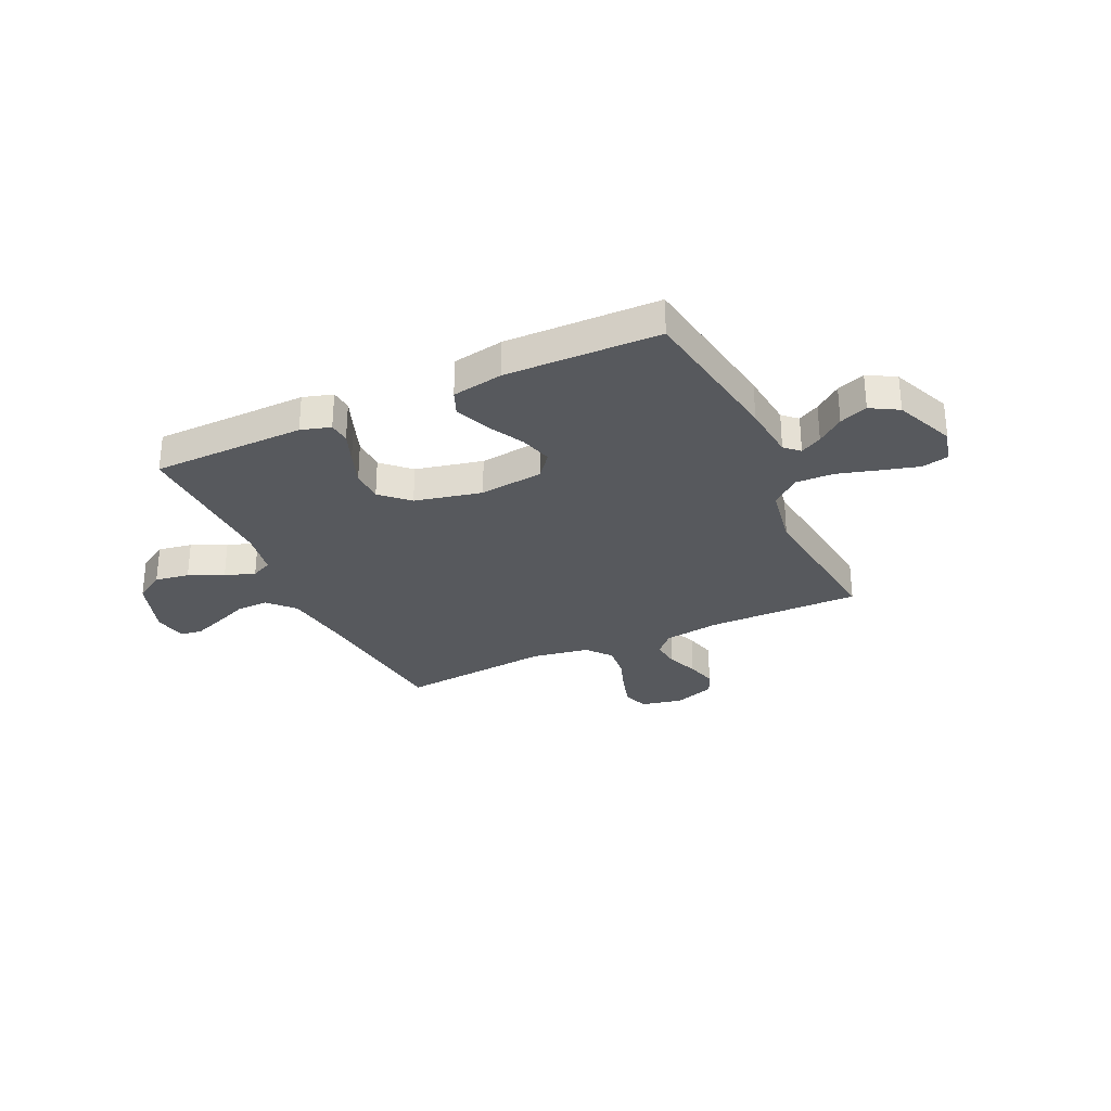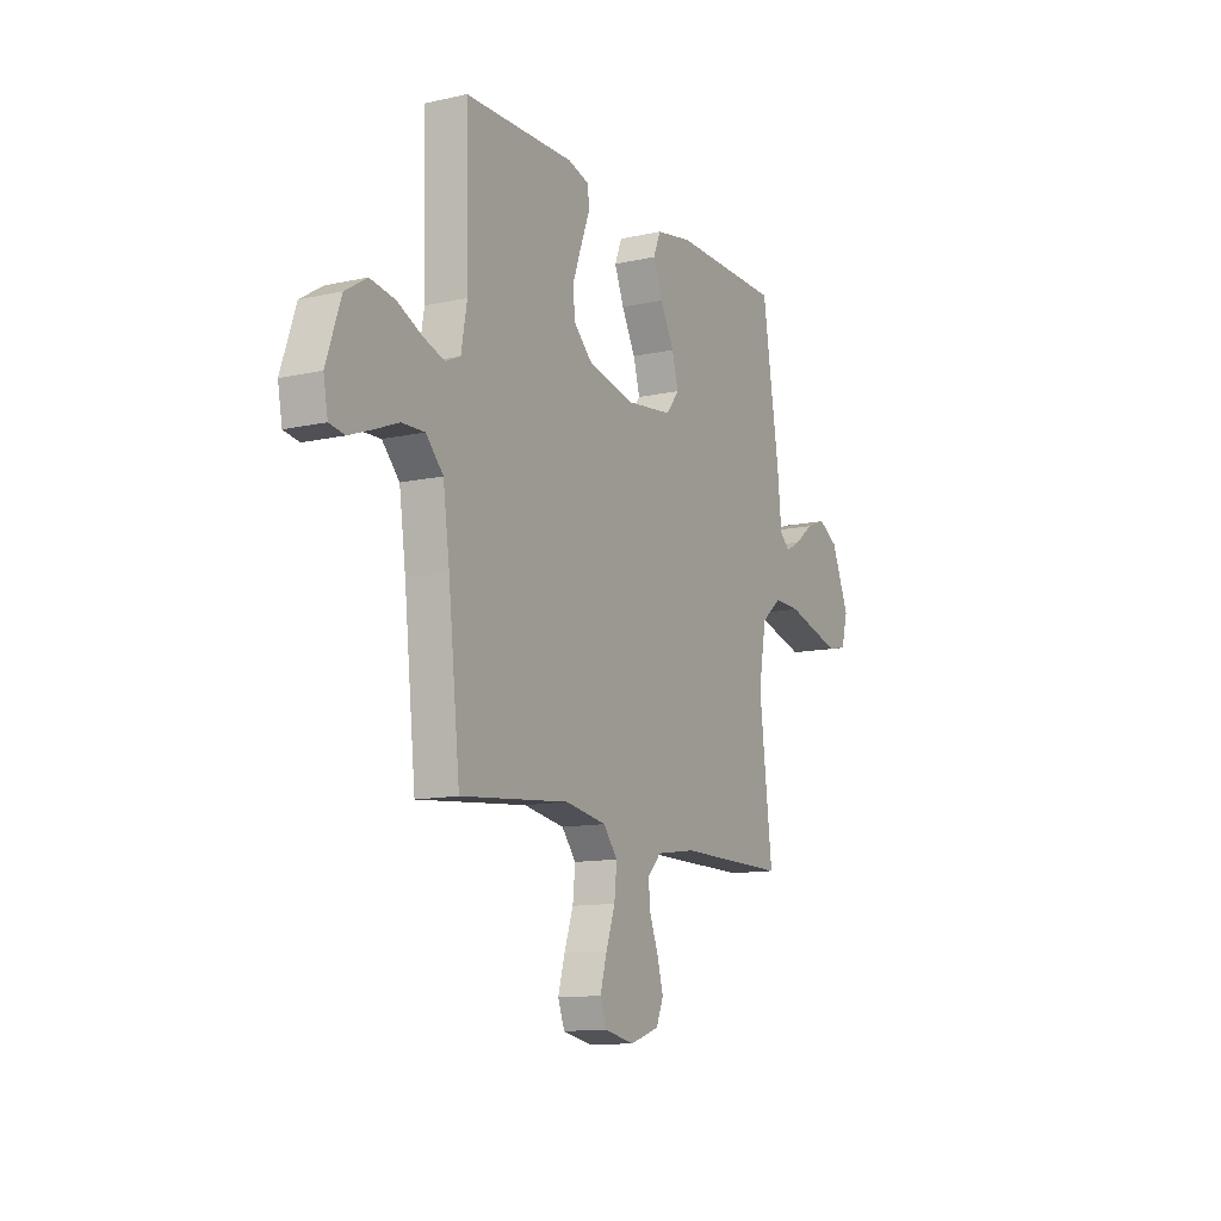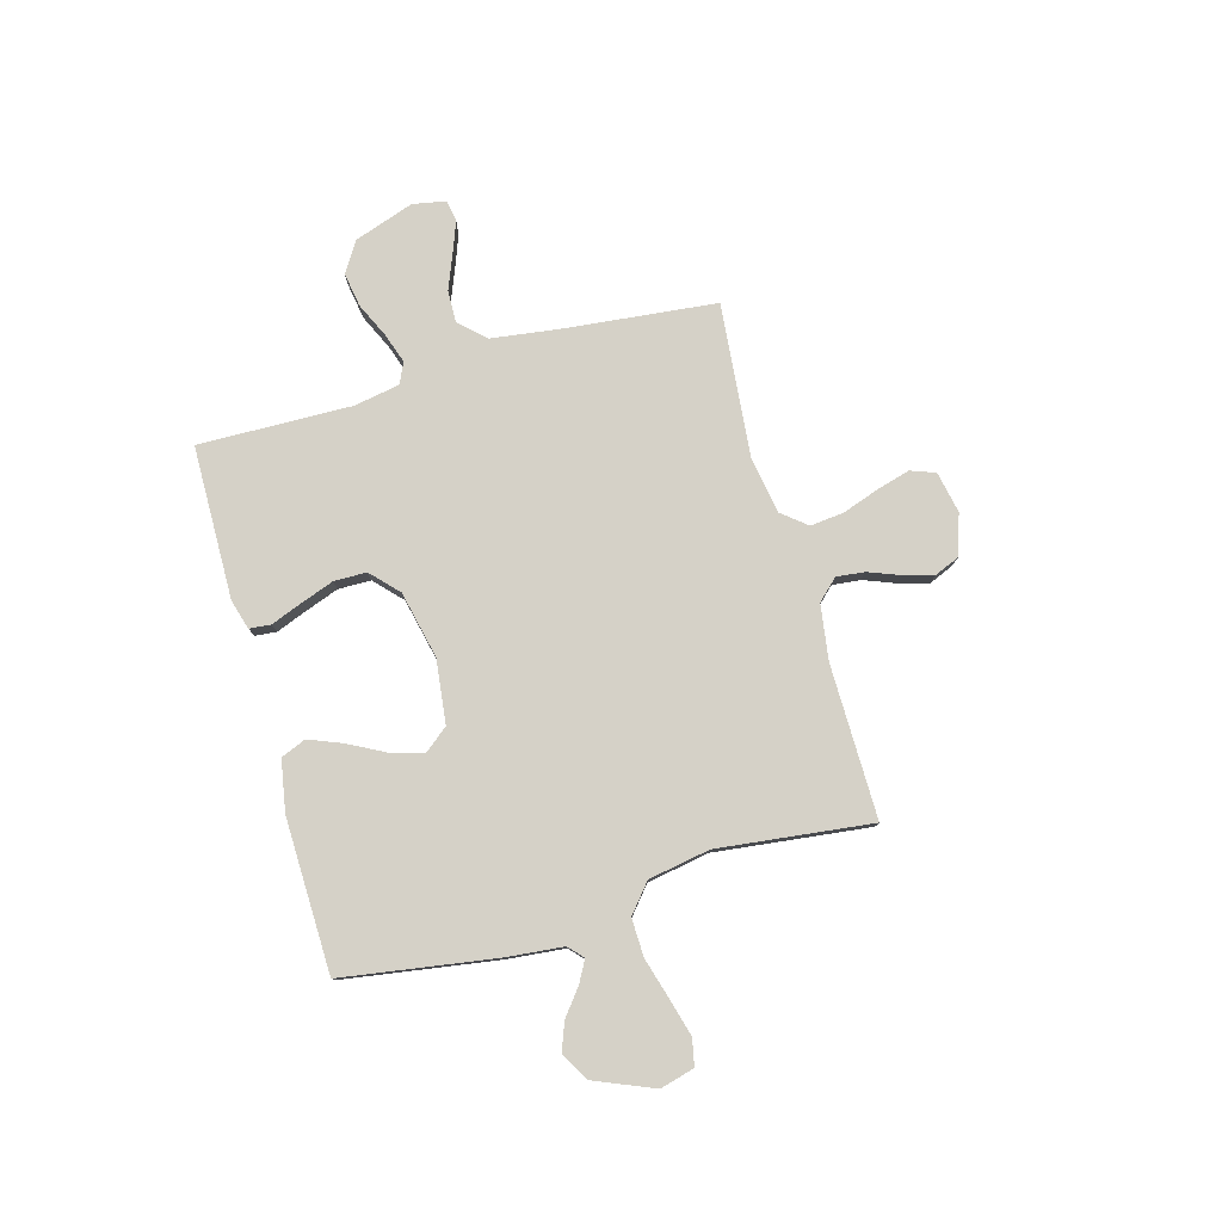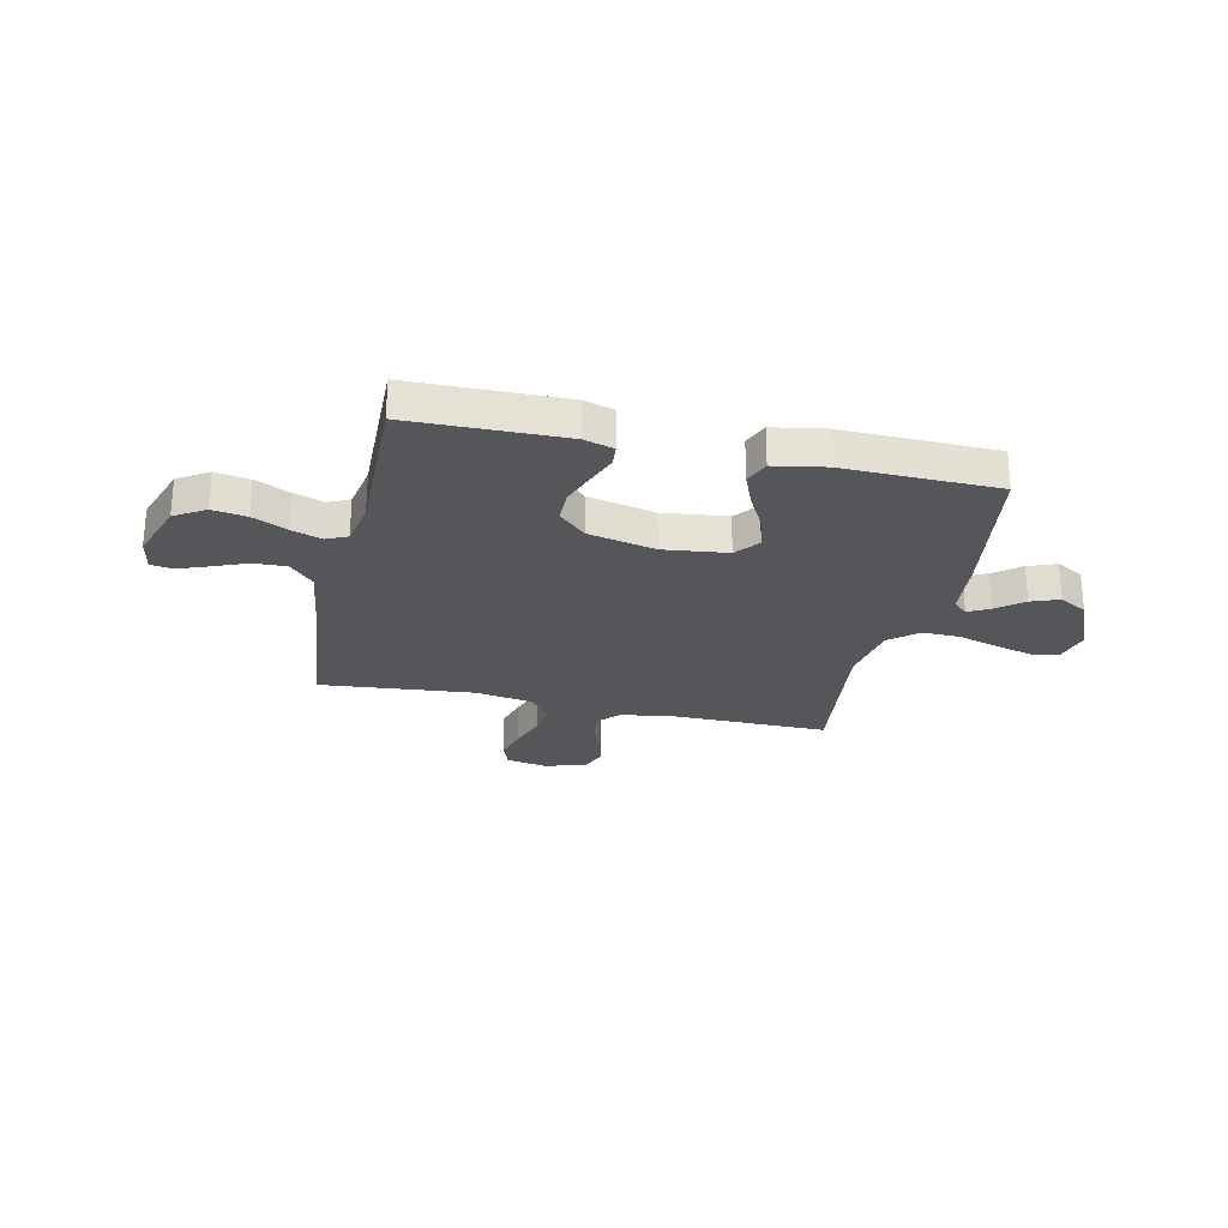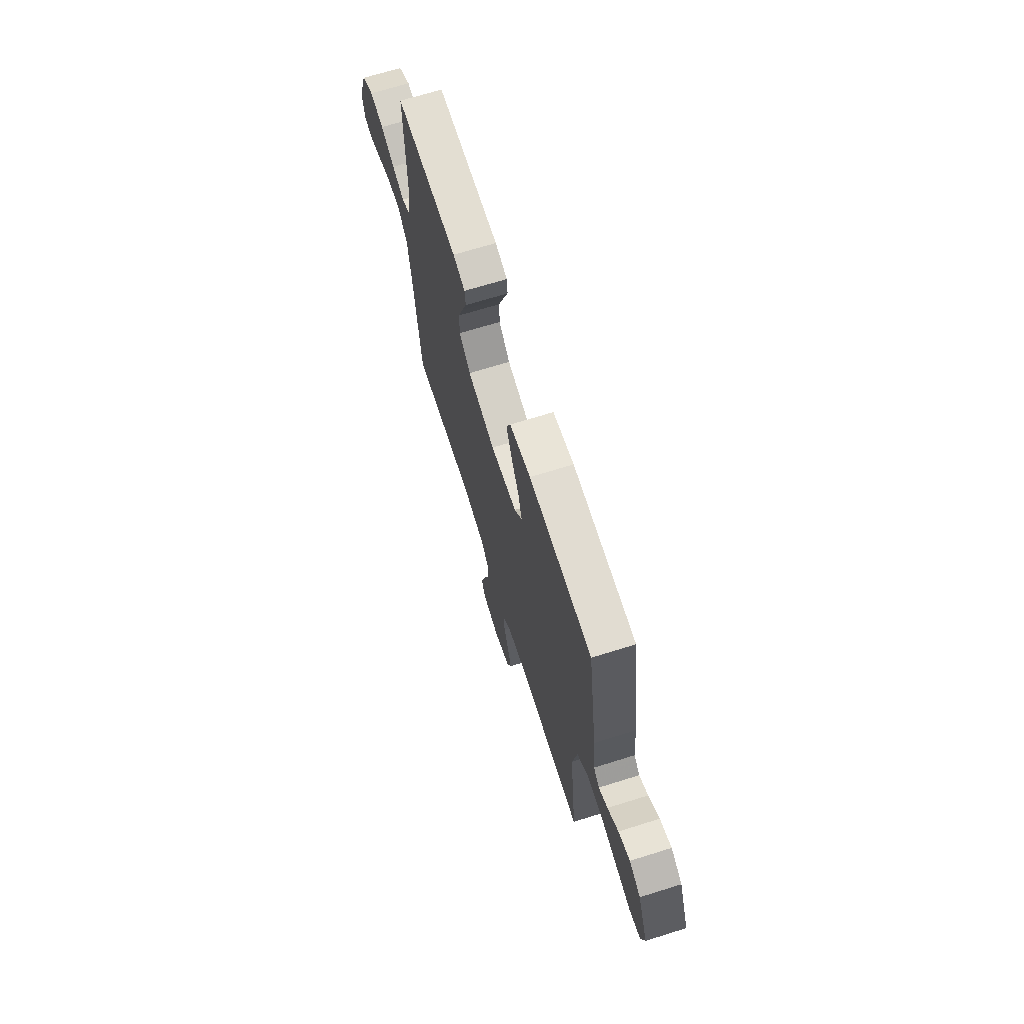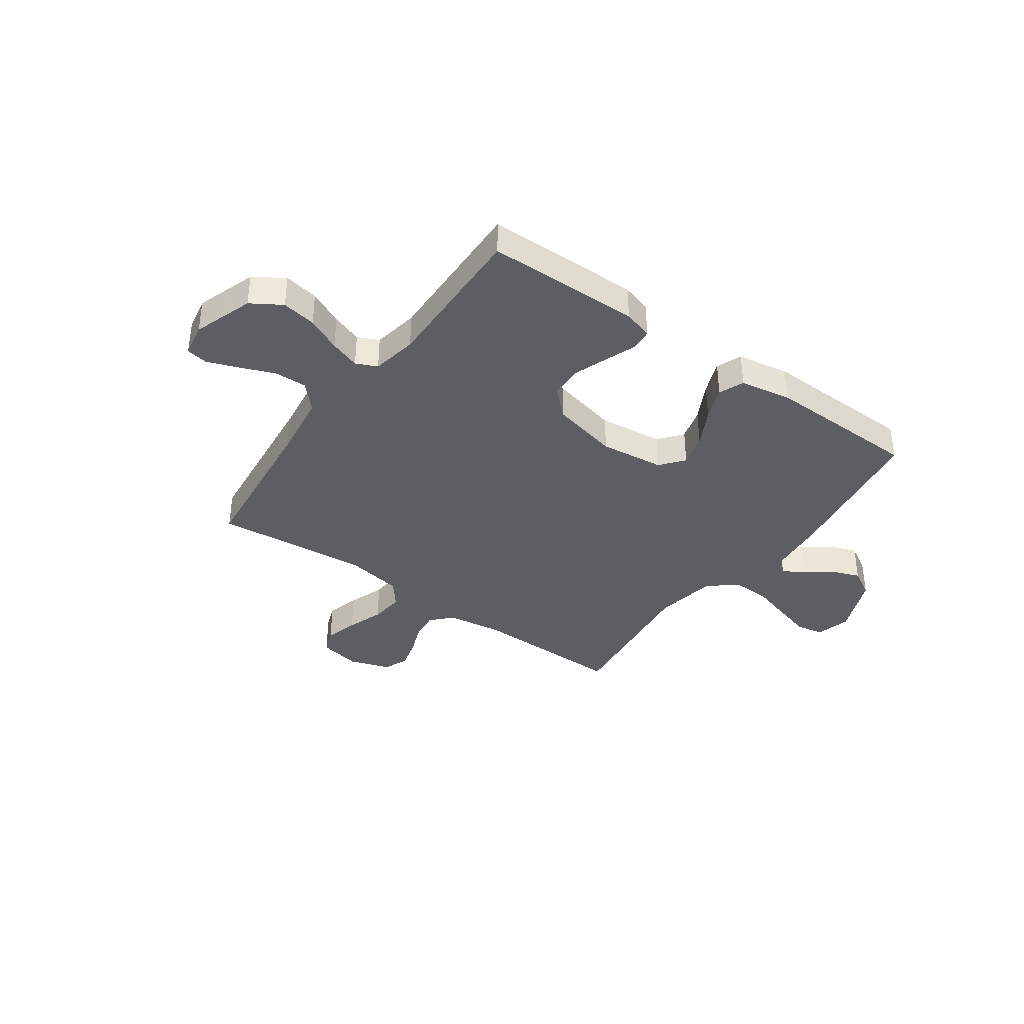
<metadata>
{"format":"obj","ext":"obj","renderer":"f3d","projection":"perspective","resolution":1024,"background":"white","views":[{"elev":-29.7,"azim":24.9,"up":"+Y"},{"elev":-12.0,"azim":-62.0,"up":"+Z"},{"elev":78.7,"azim":74.2,"up":"+Y"},{"elev":-26.0,"azim":-12.6,"up":"+Y"},{"elev":68.3,"azim":72.6,"up":"+Z"},{"elev":-37.8,"azim":-35.6,"up":"+Y"}]}
</metadata>
<code>
v 0.5 0.07 -0.5
v 0.2 0.07 -0.498
v 0.092 0.07 -0.514
v 0.054 0.07 -0.554
v 0.06 0.07 -0.609
v 0.084 0.07 -0.671
v 0.1 0.07 -0.73
v 0.08 0.07 -0.778
v 0 0.07 -0.805
v -0.081 0.07 -0.789
v -0.099 0.07 -0.741
v -0.081 0.07 -0.676
v -0.056 0.07 -0.604
v -0.049 0.07 -0.538
v -0.088 0.07 -0.49
v -0.2 0.07 -0.471
v -0.5 0.07 -0.5
v -0.532 0.07 -0.2
v -0.55 0.07 -0.07
v -0.597 0.07 -0.02
v -0.66 0.07 -0.022
v -0.727 0.07 -0.049
v -0.788 0.07 -0.072
v -0.83 0.07 -0.065
v -0.842 0.07 0
v -0.802 0.07 0.117
v -0.743 0.07 0.154
v -0.676 0.07 0.143
v -0.609 0.07 0.112
v -0.55 0.07 0.092
v -0.509 0.07 0.111
v -0.493 0.07 0.2
v -0.5 0.07 0.5
v -0.2 0.07 0.505
v -0.142 0.07 0.488
v -0.138 0.07 0.446
v -0.161 0.07 0.386
v -0.185 0.07 0.32
v -0.184 0.07 0.256
v -0.131 0.07 0.206
v 0 0.07 0.177
v 0.125 0.07 0.192
v 0.162 0.07 0.238
v 0.144 0.07 0.302
v 0.106 0.07 0.374
v 0.08 0.07 0.439
v 0.1 0.07 0.488
v 0.2 0.07 0.506
v 0.5 0.07 0.5
v 0.547 0.07 0.2
v 0.558 0.07 0.09
v 0.586 0.07 0.064
v 0.628 0.07 0.087
v 0.679 0.07 0.127
v 0.734 0.07 0.148
v 0.788 0.07 0.117
v 0.837 0.07 0
v 0.819 0.07 -0.067
v 0.767 0.07 -0.078
v 0.694 0.07 -0.058
v 0.614 0.07 -0.035
v 0.54 0.07 -0.033
v 0.485 0.07 -0.079
v 0.464 0.07 -0.2
v 0.5 0 -0.5
v 0.2 0 -0.498
v 0.092 0 -0.514
v 0.054 0 -0.554
v 0.06 0 -0.609
v 0.084 0 -0.671
v 0.1 0 -0.73
v 0.08 0 -0.778
v 0 0 -0.805
v -0.081 0 -0.789
v -0.099 0 -0.741
v -0.081 0 -0.676
v -0.056 0 -0.604
v -0.049 0 -0.538
v -0.088 0 -0.49
v -0.2 0 -0.471
v -0.5 0 -0.5
v -0.532 0 -0.2
v -0.55 0 -0.07
v -0.597 0 -0.02
v -0.66 0 -0.022
v -0.727 0 -0.049
v -0.788 0 -0.072
v -0.83 0 -0.065
v -0.842 0 0
v -0.802 0 0.117
v -0.743 0 0.154
v -0.676 0 0.143
v -0.609 0 0.112
v -0.55 0 0.092
v -0.509 0 0.111
v -0.493 0 0.2
v -0.5 0 0.5
v -0.2 0 0.505
v -0.142 0 0.488
v -0.138 0 0.446
v -0.161 0 0.386
v -0.185 0 0.32
v -0.184 0 0.256
v -0.131 0 0.206
v 0 0 0.177
v 0.125 0 0.192
v 0.162 0 0.238
v 0.144 0 0.302
v 0.106 0 0.374
v 0.08 0 0.439
v 0.1 0 0.488
v 0.2 0 0.506
v 0.5 0 0.5
v 0.547 0 0.2
v 0.558 0 0.09
v 0.586 0 0.064
v 0.628 0 0.087
v 0.679 0 0.127
v 0.734 0 0.148
v 0.788 0 0.117
v 0.837 0 0
v 0.819 0 -0.067
v 0.767 0 -0.078
v 0.694 0 -0.058
v 0.614 0 -0.035
v 0.54 0 -0.033
v 0.485 0 -0.079
v 0.464 0 -0.2
f 59 60 61
f 58 59 61
f 57 58 61
f 56 57 61
f 55 56 61
f 54 55 61
f 53 54 61
f 52 53 61 62
f 51 52 62 63
f 50 51 63
f 49 50 63
f 48 49 63
f 47 48 63
f 46 47 63
f 45 46 63
f 44 45 63
f 35 36 37
f 34 35 37
f 33 34 37
f 32 33 37
f 31 32 37 38
f 27 28 29
f 26 27 29
f 25 26 29
f 24 25 29
f 23 24 29
f 22 23 29
f 21 22 29
f 20 21 29 30
f 19 20 30 31
f 16 17 18
f 18 19 31
f 16 18 31
f 15 16 31
f 11 12 13
f 10 11 13
f 9 10 13
f 8 9 13
f 7 8 13
f 6 7 13
f 5 6 13
f 4 5 13 14
f 14 15 31
f 4 14 31
f 3 4 31
f 64 1 2
f 43 44 63 64
f 64 2 3
f 43 64 3
f 42 43 3
f 41 42 3 31
f 40 41 31
f 39 40 31
f 31 38 39
f 125 124 123
f 125 123 122
f 125 122 121
f 125 121 120
f 125 120 119
f 125 119 118
f 125 118 117
f 126 125 117 116
f 127 126 116 115
f 127 115 114
f 127 114 113
f 127 113 112
f 127 112 111
f 127 111 110
f 127 110 109
f 127 109 108
f 101 100 99
f 101 99 98
f 101 98 97
f 101 97 96
f 102 101 96 95
f 93 92 91
f 93 91 90
f 93 90 89
f 93 89 88
f 93 88 87
f 93 87 86
f 93 86 85
f 94 93 85 84
f 95 94 84 83
f 82 81 80
f 95 83 82
f 95 82 80
f 95 80 79
f 77 76 75
f 77 75 74
f 77 74 73
f 77 73 72
f 77 72 71
f 77 71 70
f 77 70 69
f 78 77 69 68
f 95 79 78
f 95 78 68
f 95 68 67
f 66 65 128
f 128 127 108 107
f 67 66 128
f 67 128 107
f 67 107 106
f 95 67 106 105
f 95 105 104
f 95 104 103
f 103 102 95
f 1 65 66 2
f 2 66 67 3
f 3 67 68 4
f 4 68 69 5
f 5 69 70 6
f 6 70 71 7
f 7 71 72 8
f 8 72 73 9
f 9 73 74 10
f 10 74 75 11
f 11 75 76 12
f 12 76 77 13
f 13 77 78 14
f 14 78 79 15
f 15 79 80 16
f 16 80 81 17
f 17 81 82 18
f 18 82 83 19
f 19 83 84 20
f 20 84 85 21
f 21 85 86 22
f 22 86 87 23
f 23 87 88 24
f 24 88 89 25
f 25 89 90 26
f 26 90 91 27
f 27 91 92 28
f 28 92 93 29
f 29 93 94 30
f 30 94 95 31
f 31 95 96 32
f 32 96 97 33
f 33 97 98 34
f 34 98 99 35
f 35 99 100 36
f 36 100 101 37
f 37 101 102 38
f 38 102 103 39
f 39 103 104 40
f 40 104 105 41
f 41 105 106 42
f 42 106 107 43
f 43 107 108 44
f 44 108 109 45
f 45 109 110 46
f 46 110 111 47
f 47 111 112 48
f 48 112 113 49
f 49 113 114 50
f 50 114 115 51
f 51 115 116 52
f 52 116 117 53
f 53 117 118 54
f 54 118 119 55
f 55 119 120 56
f 56 120 121 57
f 57 121 122 58
f 58 122 123 59
f 59 123 124 60
f 60 124 125 61
f 61 125 126 62
f 62 126 127 63
f 63 127 128 64
f 64 128 65 1

</code>
